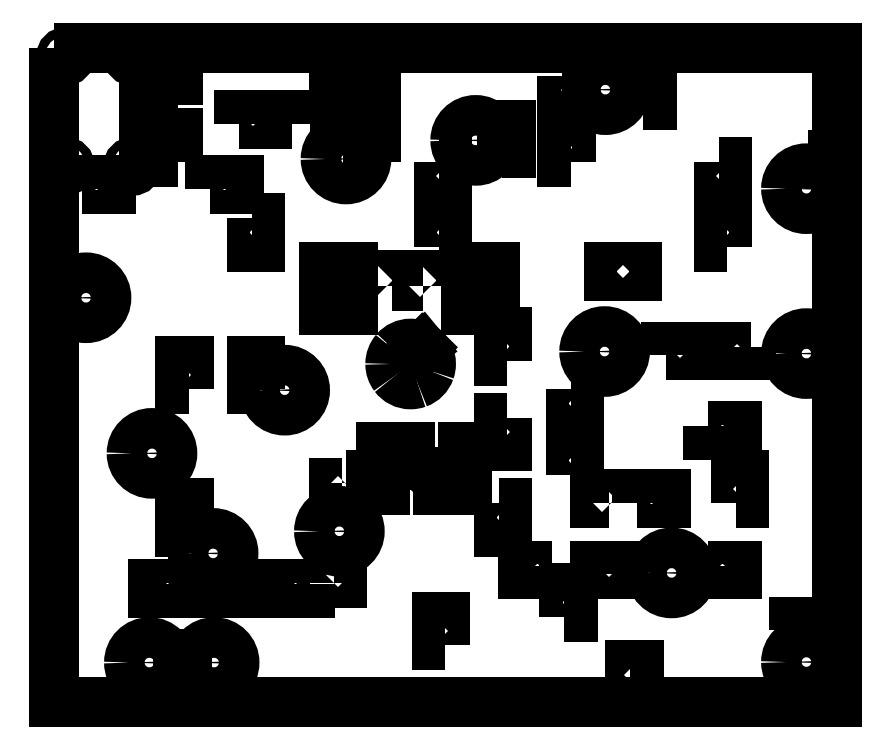
<metadata>
{"format":"dxf","ext":"dxf","renderer":"ezdxf+matplotlib","layout":"modelspace","background":"white","min_lineweight":24,"dpi":150}
</metadata>
<code>
0
SECTION
2
ENTITIES
0
LWPOLYLINE
8
0
90
4
70
1
43
0
10
-235.5
20
23.76
10
-238.5
20
23.76
10
-238.5
20
16.76
10
-235.5
20
16.76
0
LWPOLYLINE
8
0
90
4
70
1
43
0
10
-222.3
20
48.3
10
-222.3
20
45.3
10
-217.3
20
45.3
10
-217.3
20
48.3
0
LWPOLYLINE
8
0
90
4
70
1
43
0
10
-237.3
20
48.3
10
-247.3
20
48.3
10
-247.3
20
45.3
10
-237.3
20
45.3
0
LWPOLYLINE
8
0
90
4
70
1
43
0
10
-192.3
20
48.3
10
-202.3
20
48.3
10
-202.3
20
45.3
10
-192.3
20
45.3
0
LWPOLYLINE
8
0
90
4
70
1
43
0
10
-183.9
20
48.76
10
-180.9
20
48.76
10
-180.9
20
54.76
10
-183.9
20
54.76
0
LWPOLYLINE
8
0
90
4
70
1
43
0
10
-235
20
116.8
10
-235
20
126.8
10
-238
20
126.8
10
-238
20
116.8
0
LWPOLYLINE
8
0
90
4
70
1
43
0
10
-235
20
66.76
10
-235
20
76.76
10
-238
20
76.76
10
-238
20
66.76
0
LWPOLYLINE
8
0
90
4
70
1
43
0
10
-209.7
20
116.8
10
-209.7
20
126.8
10
-212.7
20
126.8
10
-212.7
20
116.8
0
LWPOLYLINE
8
0
90
4
70
1
43
0
10
-212.7
20
176.8
10
-212.7
20
166.8
10
-209.7
20
166.8
10
-209.7
20
176.8
0
LWPOLYLINE
8
0
90
4
70
1
43
0
10
-227.3
20
187.1
10
-217.3
20
187.1
10
-217.3
20
190.1
10
-227.3
20
190.1
0
LWPOLYLINE
8
0
90
4
70
1
43
0
10
-272.3
20
187.1
10
-262.3
20
187.1
10
-262.3
20
190.1
10
-272.3
20
190.1
0
LWPOLYLINE
8
0
90
8
70
1
43
0
10
-238.7
20
196.8
10
-238.7
20
196.8
10
-238.6
20
196.8
10
-238.6
20
206.8
10
-250.6
20
206.8
10
-250.6
20
206.8
10
-250.7
20
206.8
10
-250.7
20
196.8
0
LWPOLYLINE
8
0
90
4
70
1
43
0
10
-192.3
20
210
10
-182.3
20
210
10
-182.3
20
213
10
-192.3
20
213
0
LWPOLYLINE
8
0
90
4
70
1
43
0
10
-217.3
20
210
10
-207.3
20
210
10
-207.3
20
213
10
-217.3
20
213
0
LWPOLYLINE
8
0
90
4
70
1
43
0
10
-180.9
20
83.76
10
-183.9
20
83.76
10
-183.9
20
78.76
10
-180.9
20
78.76
0
LWPOLYLINE
8
0
90
4
70
1
43
0
10
-144.8
20
26.76
10
-144.8
20
36.76
10
-147.8
20
36.76
10
-147.8
20
26.76
0
LWPOLYLINE
8
0
90
8
70
1
43
0
10
-157.3
20
81.51
10
-157.3
20
81.52
10
-157.3
20
81.52
10
-157.3
20
96.52
10
-167.3
20
96.52
10
-167.3
20
96.51
10
-167.3
20
96.51
10
-167.3
20
81.51
0
LWPOLYLINE
8
0
90
4
70
1
43
0
10
-170.3
20
212.7
10
-170.3
20
214.7
10
-172.3
20
214.7
10
-172.3
20
212.7
0
LWPOLYLINE
8
0
90
8
70
1
43
0
10
-169
20
196.8
10
-169
20
196.8
10
-169
20
196.8
10
-169
20
206.8
10
-172
20
206.8
10
-172
20
206.8
10
-172
20
206.8
10
-172
20
196.8
0
SPLINE
8
0
70
2
71
3
72
17
73
13
74
0
42
1e-09
43
1e-10
44
1e-10
40
0
40
0
40
0
40
0
40
1
40
1
40
1
40
2
40
2
40
2
40
3
40
3
40
3
40
4
40
4
40
4
40
4
10
-255.9
20
20.72
30
0
10
-255.9
20
24.66
30
0
10
-252.7
20
27.85
30
0
10
-248.8
20
27.85
30
0
10
-244.8
20
27.85
30
0
10
-241.6
20
24.66
30
0
10
-241.6
20
20.72
30
0
10
-241.6
20
16.78
30
0
10
-244.8
20
13.59
30
0
10
-248.8
20
13.59
30
0
10
-252.7
20
13.59
30
0
10
-255.9
20
16.78
30
0
10
-255.9
20
20.72
30
0
0
SPLINE
8
0
70
2
71
3
72
17
73
13
74
0
42
1e-09
43
1e-10
44
1e-10
40
0
40
0
40
0
40
0
40
1
40
1
40
1
40
2
40
2
40
2
40
3
40
3
40
3
40
4
40
4
40
4
40
4
10
-189.1
20
66.84
30
0
10
-189.1
20
70.78
30
0
10
-185.9
20
73.97
30
0
10
-182
20
73.97
30
0
10
-178.1
20
73.97
30
0
10
-174.9
20
70.78
30
0
10
-174.9
20
66.84
30
0
10
-174.9
20
62.91
30
0
10
-178.1
20
59.71
30
0
10
-182
20
59.71
30
0
10
-185.9
20
59.71
30
0
10
-189.1
20
62.91
30
0
10
-189.1
20
66.84
30
0
0
SPLINE
8
0
70
2
71
3
72
17
73
13
74
0
42
1e-09
43
1e-10
44
1e-10
40
0
40
0
40
0
40
0
40
1
40
1
40
1
40
2
40
2
40
2
40
3
40
3
40
3
40
4
40
4
40
4
40
4
10
-233.5
20
59.07
30
0
10
-233.5
20
63.01
30
0
10
-230.3
20
66.2
30
0
10
-226.3
20
66.2
30
0
10
-222.4
20
66.2
30
0
10
-219.2
20
63.01
30
0
10
-219.2
20
59.07
30
0
10
-219.2
20
55.13
30
0
10
-222.4
20
51.94
30
0
10
-226.3
20
51.94
30
0
10
-230.3
20
51.94
30
0
10
-233.5
20
55.13
30
0
10
-233.5
20
59.07
30
0
0
SPLINE
8
0
70
2
71
3
72
17
73
13
74
0
42
1e-09
43
1e-10
44
1e-10
40
0
40
0
40
0
40
0
40
1
40
1
40
1
40
2
40
2
40
2
40
3
40
3
40
3
40
4
40
4
40
4
40
4
10
-186.8
20
197.7
30
0
10
-186.8
20
201.6
30
0
10
-183.6
20
204.8
30
0
10
-179.7
20
204.8
30
0
10
-175.7
20
204.8
30
0
10
-172.5
20
201.6
30
0
10
-172.5
20
197.7
30
0
10
-172.5
20
193.7
30
0
10
-175.7
20
190.5
30
0
10
-179.7
20
190.5
30
0
10
-183.6
20
190.5
30
0
10
-186.8
20
193.7
30
0
10
-186.8
20
197.7
30
0
0
SPLINE
8
0
70
2
71
3
72
17
73
13
74
0
42
1e-09
43
1e-10
44
1e-10
40
0
40
0
40
0
40
0
40
1
40
1
40
1
40
2
40
2
40
2
40
3
40
3
40
3
40
4
40
4
40
4
40
4
10
-141.2
20
204.2
30
0
10
-141.2
20
208.1
30
0
10
-138
20
211.3
30
0
10
-134.1
20
211.3
30
0
10
-130.2
20
211.3
30
0
10
-127
20
208.1
30
0
10
-127
20
204.2
30
0
10
-127
20
200.3
30
0
10
-130.2
20
197.1
30
0
10
-134.1
20
197.1
30
0
10
-138
20
197.1
30
0
10
-141.2
20
200.3
30
0
10
-141.2
20
204.2
30
0
0
SPLINE
8
0
70
0
71
3
72
11
73
7
74
0
42
1e-09
43
1e-10
44
1e-10
40
1.399
40
1.399
40
1.399
40
1.399
40
2
40
2
40
2
40
2.212
40
2.212
40
2.212
40
2.212
10
-152.7
20
131.4
30
0
10
-151
20
130.1
30
0
10
-149.8
20
128
30
0
10
-149.8
20
125.6
30
0
10
-149.8
20
124.8
30
0
10
-150
20
124
30
0
10
-150.2
20
123.3
30
0
0
SPLINE
8
0
70
0
71
3
72
8
73
4
74
0
42
1e-09
43
1e-10
44
1e-10
40
2.212
40
2.212
40
2.212
40
2.212
40
2.784
40
2.784
40
2.784
40
2.784
10
-150.2
20
123.3
30
0
10
-150.9
20
121.2
30
0
10
-152.5
20
119.6
30
0
10
-154.5
20
118.9
30
0
0
SPLINE
8
0
70
0
71
3
72
11
73
7
74
0
42
1e-09
43
1e-10
44
1e-10
40
2.784
40
2.784
40
2.784
40
2.784
40
3
40
3
40
3
40
3.592
40
3.592
40
3.592
40
3.592
10
-154.5
20
118.9
30
0
10
-155.3
20
118.6
30
0
10
-156.1
20
118.5
30
0
10
-156.9
20
118.5
30
0
10
-159.3
20
118.5
30
0
10
-161.3
20
119.6
30
0
10
-162.6
20
121.3
30
0
0
SPLINE
8
0
70
0
71
3
72
8
73
4
74
0
42
1e-09
43
1e-10
44
1e-10
40
3.592
40
3.592
40
3.592
40
3.592
40
4
40
4
40
4
40
4
10
-162.6
20
121.3
30
0
10
-163.5
20
122.5
30
0
10
-164.1
20
124
30
0
10
-164.1
20
125.6
30
0
0
SPLINE
8
0
70
0
71
3
72
8
73
4
74
0
42
1e-09
43
1e-10
44
1e-10
40
0
40
0
40
0
40
0
40
0.4513
40
0.4513
40
0.4513
40
0.4513
10
-164.1
20
125.6
30
0
10
-164.1
20
127.4
30
0
10
-163.4
20
129
30
0
10
-162.3
20
130.3
30
0
0
SPLINE
8
0
70
0
71
3
72
11
73
7
74
0
42
1e-09
43
1e-10
44
1e-10
40
0.4513
40
0.4513
40
0.4513
40
0.4513
40
1
40
1
40
1
40
1.353
40
1.353
40
1.353
40
1.353
10
-162.3
20
130.3
30
0
10
-161
20
131.8
30
0
10
-159.1
20
132.8
30
0
10
-156.9
20
132.8
30
0
10
-155.6
20
132.8
30
0
10
-154.3
20
132.4
30
0
10
-153.2
20
131.7
30
0
0
LINE
8
0
10
-153.2
20
131.7
30
0
11
-152.8
21
131.3
31
0
0
LINE
8
0
10
-152.8
20
131.3
30
0
11
-152.7
21
131.4
31
0
0
SPLINE
8
0
70
2
71
3
72
17
73
13
74
0
42
1e-09
43
1e-10
44
1e-10
40
0
40
0
40
0
40
0
40
1
40
1
40
1
40
2
40
2
40
2
40
3
40
3
40
3
40
4
40
4
40
4
40
4
10
-72.38
20
52.21
30
0
10
-72.38
20
56.15
30
0
10
-69.19
20
59.34
30
0
10
-65.25
20
59.34
30
0
10
-61.31
20
59.34
30
0
10
-58.12
20
56.15
30
0
10
-58.12
20
52.21
30
0
10
-58.12
20
48.27
30
0
10
-61.31
20
45.08
30
0
10
-65.25
20
45.08
30
0
10
-69.19
20
45.08
30
0
10
-72.38
20
48.27
30
0
10
-72.38
20
52.21
30
0
0
SPLINE
8
0
70
2
71
3
72
17
73
13
74
0
42
1e-09
43
1e-10
44
1e-10
40
0
40
0
40
0
40
0
40
1
40
1
40
1
40
2
40
2
40
2
40
3
40
3
40
3
40
4
40
4
40
4
40
4
10
-233.1
20
20.72
30
0
10
-233.1
20
24.66
30
0
10
-229.9
20
27.85
30
0
10
-226
20
27.85
30
0
10
-222.1
20
27.85
30
0
10
-218.9
20
24.66
30
0
10
-218.9
20
20.72
30
0
10
-218.9
20
16.78
30
0
10
-222.1
20
13.59
30
0
10
-226
20
13.59
30
0
10
-229.9
20
13.59
30
0
10
-233.1
20
16.78
30
0
10
-233.1
20
20.72
30
0
0
SPLINE
8
0
70
2
71
3
72
17
73
13
74
0
42
1e-09
43
1e-10
44
1e-10
40
0
40
0
40
0
40
0
40
1
40
1
40
1
40
2
40
2
40
2
40
3
40
3
40
3
40
4
40
4
40
4
40
4
10
-25
20
187.2
30
0
10
-25
20
191.2
30
0
10
-21.81
20
194.4
30
0
10
-17.87
20
194.4
30
0
10
-13.93
20
194.4
30
0
10
-10.74
20
191.2
30
0
10
-10.74
20
187.2
30
0
10
-10.74
20
183.3
30
0
10
-13.93
20
180.1
30
0
10
-17.87
20
180.1
30
0
10
-21.81
20
180.1
30
0
10
-25
20
183.3
30
0
10
-25
20
187.2
30
0
0
SPLINE
8
0
70
2
71
3
72
17
73
13
74
0
42
1e-09
43
1e-10
44
1e-10
40
0
40
0
40
0
40
0
40
1
40
1
40
1
40
2
40
2
40
2
40
3
40
3
40
3
40
4
40
4
40
4
40
4
10
-95.92
20
130
30
0
10
-95.92
20
133.9
30
0
10
-92.73
20
137.1
30
0
10
-88.79
20
137.1
30
0
10
-84.86
20
137.1
30
0
10
-81.66
20
133.9
30
0
10
-81.66
20
130
30
0
10
-81.66
20
126.1
30
0
10
-84.86
20
122.9
30
0
10
-88.79
20
122.9
30
0
10
-92.73
20
122.9
30
0
10
-95.92
20
126.1
30
0
10
-95.92
20
130
30
0
0
SPLINE
8
0
70
2
71
3
72
17
73
13
74
0
42
1e-09
43
1e-10
44
1e-10
40
0
40
0
40
0
40
0
40
1
40
1
40
1
40
2
40
2
40
2
40
3
40
3
40
3
40
4
40
4
40
4
40
4
10
-255
20
94.23
30
0
10
-255
20
98.17
30
0
10
-251.8
20
101.4
30
0
10
-247.8
20
101.4
30
0
10
-243.9
20
101.4
30
0
10
-240.7
20
98.17
30
0
10
-240.7
20
94.23
30
0
10
-240.7
20
90.29
30
0
10
-243.9
20
87.1
30
0
10
-247.8
20
87.1
30
0
10
-251.8
20
87.1
30
0
10
-255
20
90.29
30
0
10
-255
20
94.23
30
0
0
SPLINE
8
0
70
2
71
3
72
17
73
13
74
0
42
1e-09
43
1e-10
44
1e-10
40
0
40
0
40
0
40
0
40
1
40
1
40
1
40
2
40
2
40
2
40
3
40
3
40
3
40
4
40
4
40
4
40
4
10
-278.1
20
148.9
30
0
10
-278.1
20
152.8
30
0
10
-274.9
20
156
30
0
10
-271
20
156
30
0
10
-267.1
20
156
30
0
10
-263.9
20
152.8
30
0
10
-263.9
20
148.9
30
0
10
-263.9
20
145
30
0
10
-267.1
20
141.8
30
0
10
-271
20
141.8
30
0
10
-274.9
20
141.8
30
0
10
-278.1
20
145
30
0
10
-278.1
20
148.9
30
0
0
SPLINE
8
0
70
2
71
3
72
17
73
13
74
0
42
1e-09
43
1e-10
44
1e-10
40
0
40
0
40
0
40
0
40
1
40
1
40
1
40
2
40
2
40
2
40
3
40
3
40
3
40
4
40
4
40
4
40
4
10
-208.3
20
116.4
30
0
10
-208.3
20
120.4
30
0
10
-205.1
20
123.6
30
0
10
-201.2
20
123.6
30
0
10
-197.3
20
123.6
30
0
10
-194.1
20
120.4
30
0
10
-194.1
20
116.4
30
0
10
-194.1
20
112.5
30
0
10
-197.3
20
109.3
30
0
10
-201.2
20
109.3
30
0
10
-205.1
20
109.3
30
0
10
-208.3
20
112.5
30
0
10
-208.3
20
116.4
30
0
0
SPLINE
8
0
70
2
71
3
72
17
73
13
74
0
42
1e-09
43
1e-10
44
1e-10
40
0
40
0
40
0
40
0
40
1
40
1
40
1
40
2
40
2
40
2
40
3
40
3
40
3
40
4
40
4
40
4
40
4
10
-95.63
20
222
30
0
10
-95.63
20
226
30
0
10
-92.44
20
229.2
30
0
10
-88.5
20
229.2
30
0
10
-84.57
20
229.2
30
0
10
-81.37
20
226
30
0
10
-81.37
20
222
30
0
10
-81.37
20
218.1
30
0
10
-84.57
20
214.9
30
0
10
-88.5
20
214.9
30
0
10
-92.44
20
214.9
30
0
10
-95.63
20
218.1
30
0
10
-95.63
20
222
30
0
0
SPLINE
8
0
70
2
71
3
72
17
73
13
74
0
42
1e-09
43
1e-10
44
1e-10
40
0
40
0
40
0
40
0
40
1
40
1
40
1
40
2
40
2
40
2
40
3
40
3
40
3
40
4
40
4
40
4
40
4
10
-25
20
129.3
30
0
10
-25
20
133.2
30
0
10
-21.81
20
136.4
30
0
10
-17.87
20
136.4
30
0
10
-13.93
20
136.4
30
0
10
-10.74
20
133.2
30
0
10
-10.74
20
129.3
30
0
10
-10.74
20
125.3
30
0
10
-13.93
20
122.2
30
0
10
-17.87
20
122.2
30
0
10
-21.81
20
122.2
30
0
10
-25
20
125.3
30
0
10
-25
20
129.3
30
0
0
SPLINE
8
0
70
2
71
3
72
17
73
13
74
0
42
1e-09
43
1e-10
44
1e-10
40
0
40
0
40
0
40
0
40
1
40
1
40
1
40
2
40
2
40
2
40
3
40
3
40
3
40
4
40
4
40
4
40
4
10
-25
20
20.89
30
0
10
-25
20
24.83
30
0
10
-21.81
20
28.02
30
0
10
-17.87
20
28.02
30
0
10
-13.93
20
28.02
30
0
10
-10.74
20
24.83
30
0
10
-10.74
20
20.89
30
0
10
-10.74
20
16.96
30
0
10
-13.93
20
13.76
30
0
10
-17.87
20
13.76
30
0
10
-21.81
20
13.76
30
0
10
-25
20
16.96
30
0
10
-25
20
20.89
30
0
0
CIRCLE
8
0
10
-254.7
20
195.1
30
0
40
1.5
210
0
220
-0
230
1
0
CIRCLE
8
0
10
-254.7
20
233.7
30
0
40
1.5
210
0
220
-0
230
1
0
CIRCLE
8
0
10
-278.2
20
195.1
30
0
40
1.5
210
0
220
-0
230
1
0
CIRCLE
8
0
10
-278.2
20
233.7
30
0
40
1.5
210
0
220
-0
230
1
0
LWPOLYLINE
8
0
90
4
70
1
43
0
10
-282.2
20
236.8
10
-7.218
20
236.8
10
-7.218
20
6.761
10
-282.2
20
6.761
0
LWPOLYLINE
8
0
90
4
70
1
43
0
10
-152.7
20
153.1
10
-152.7
20
157.1
10
-154.7
20
157.1
10
-154.7
20
153.1
0
LWPOLYLINE
8
0
90
4
70
1
43
0
10
-168.3
20
153.1
10
-168.3
20
157.1
10
-170.3
20
157.1
10
-170.3
20
153.1
0
LWPOLYLINE
8
0
90
4
70
1
43
0
10
-171
20
82.52
10
-169
20
82.52
10
-169
20
86.52
10
-171
20
86.52
0
LWPOLYLINE
8
0
90
4
70
1
43
0
10
-155.4
20
82.52
10
-153.4
20
82.52
10
-153.4
20
86.52
10
-155.4
20
86.52
0
LWPOLYLINE
8
0
90
4
70
1
43
0
10
-22.33
20
32.13
10
-12.33
20
32.13
10
-12.33
20
35.13
10
-22.33
20
35.13
0
LWPOLYLINE
8
0
90
4
70
1
43
0
10
-17.33
20
199.1
10
-17.33
20
196.1
10
-12.33
20
196.1
10
-12.33
20
199.1
0
LWPOLYLINE
8
0
90
4
70
1
43
0
10
-48.62
20
196.8
10
-48.62
20
186.8
10
-45.62
20
186.8
10
-45.62
20
196.8
0
LWPOLYLINE
8
0
90
4
70
1
43
0
10
-45.62
20
166.8
10
-45.62
20
176.8
10
-48.62
20
176.8
10
-48.62
20
166.8
0
LWPOLYLINE
8
0
90
4
70
1
43
0
10
-37.33
20
131.7
10
-47.33
20
131.7
10
-47.33
20
128.7
10
-37.33
20
128.7
0
LWPOLYLINE
8
0
90
4
70
1
43
0
10
-67.33
20
128.7
10
-57.33
20
128.7
10
-57.33
20
131.7
10
-67.33
20
131.7
0
LWPOLYLINE
8
0
90
4
70
1
43
0
10
-52.33
20
103.8
10
-52.33
20
100.8
10
-42.33
20
100.8
10
-42.33
20
103.8
0
LWPOLYLINE
8
0
90
4
70
1
43
0
10
-42.7
20
76.76
10
-39.7
20
76.76
10
-39.7
20
86.76
10
-42.7
20
86.76
0
LWPOLYLINE
8
0
90
4
70
1
43
0
10
-52.33
20
54.71
10
-52.33
20
51.71
10
-42.33
20
51.71
10
-42.33
20
54.71
0
LWPOLYLINE
8
0
90
4
70
1
43
0
10
-79.74
20
12.76
10
-76.74
20
12.76
10
-76.74
20
19.76
10
-79.74
20
19.76
0
LWPOLYLINE
8
0
90
4
70
1
43
0
10
-102.9
20
36.76
10
-99.92
20
36.76
10
-99.92
20
46.76
10
-102.9
20
46.76
0
LWPOLYLINE
8
0
90
4
70
1
43
0
10
-92.33
20
51.71
10
-82.33
20
51.71
10
-82.33
20
54.71
10
-92.33
20
54.71
0
LWPOLYLINE
8
0
90
4
70
1
43
0
10
-107.3
20
54.71
10
-117.3
20
54.71
10
-117.3
20
51.71
10
-107.3
20
51.71
0
LWPOLYLINE
8
0
90
4
70
1
43
0
10
-77.33
20
76.9
10
-67.33
20
76.9
10
-67.33
20
79.9
10
-77.33
20
79.9
0
LWPOLYLINE
8
0
90
4
70
1
43
0
10
-87.33
20
76.9
10
-87.33
20
79.9
10
-92.33
20
79.9
10
-92.33
20
76.9
0
LWPOLYLINE
8
0
90
4
70
1
43
0
10
-100.7
20
116.8
10
-100.7
20
106.8
10
-97.72
20
106.8
10
-97.72
20
116.8
0
LWPOLYLINE
8
0
90
4
70
1
43
0
10
-100.7
20
86.76
10
-97.72
20
86.76
10
-97.72
20
96.76
10
-100.7
20
96.76
0
LWPOLYLINE
8
0
90
8
70
1
43
0
10
-87.26
20
159.5
10
-87.33
20
159.5
10
-87.33
20
156.5
10
-77.33
20
156.5
10
-77.33
20
156.5
10
-77.26
20
156.5
10
-77.26
20
159.5
10
-87.26
20
159.5
0
LWPOLYLINE
8
0
90
4
70
1
43
0
10
-103.6
20
226.8
10
-103.6
20
216.8
10
-100.6
20
216.8
10
-100.6
20
226.8
0
LWPOLYLINE
8
0
90
4
70
1
43
0
10
-100.6
20
196.8
10
-100.6
20
206.8
10
-103.6
20
206.8
10
-103.6
20
196.8
0
LWPOLYLINE
8
0
90
4
70
1
43
0
10
-75.24
20
216.8
10
-72.24
20
216.8
10
-72.24
20
226.8
10
-75.24
20
226.8
0
LWPOLYLINE
8
0
90
4
70
1
43
0
10
-124.7
20
199.8
10
-121.7
20
199.8
10
-121.7
20
209.8
10
-124.7
20
209.8
0
LWPOLYLINE
8
0
90
4
70
1
43
0
10
-147
20
196.8
10
-147
20
186.8
10
-144
20
186.8
10
-144
20
196.8
0
LWPOLYLINE
8
0
90
4
70
1
43
0
10
-147
20
166.8
10
-144
20
166.8
10
-144
20
176.8
10
-147
20
176.8
0
LWPOLYLINE
8
0
90
8
70
1
43
0
10
-137.3
20
159.5
10
-137.3
20
144.5
10
-127.3
20
144.5
10
-127.3
20
144.5
10
-127.3
20
144.5
10
-127.3
20
159.5
10
-137.3
20
159.5
10
-137.3
20
159.5
0
LWPOLYLINE
8
0
90
8
70
1
43
0
10
-187.3
20
159.5
10
-187.3
20
144.5
10
-177.3
20
144.5
10
-177.3
20
144.5
10
-177.3
20
144.5
10
-177.3
20
159.5
10
-187.3
20
159.5
10
-187.3
20
159.5
0
LWPOLYLINE
8
0
90
4
70
1
43
0
10
-123
20
126.8
10
-123
20
136.8
10
-126
20
136.8
10
-126
20
126.8
0
LWPOLYLINE
8
0
90
4
70
1
43
0
10
-126
20
76.76
10
-126
20
66.76
10
-123
20
66.76
10
-123
20
76.76
0
LWPOLYLINE
8
0
90
4
70
1
43
0
10
-123
20
106.8
10
-126
20
106.8
10
-126
20
96.76
10
-123
20
96.76
0
LWPOLYLINE
8
0
90
8
70
1
43
0
10
-147.3
20
96.51
10
-147.3
20
81.51
10
-137.3
20
81.51
10
-137.3
20
81.52
10
-137.3
20
81.52
10
-137.3
20
96.52
10
-147.3
20
96.52
10
-147.3
20
96.51
0
LWPOLYLINE
8
0
90
12
70
1
43
0
10
-184
20
216.8
10
-169
20
216.8
10
-169
20
216.8
10
-169
20
216.8
10
-169
20
226.8
10
-170.3
20
226.8
10
-170.3
20
229.3
10
-172.3
20
229.3
10
-172.3
20
226.8
10
-184
20
226.8
10
-184
20
226.8
10
-184
20
226.8
0
LWPOLYLINE
8
0
90
8
70
1
43
0
10
-238.7
20
216.8
10
-238.7
20
216.8
10
-238.6
20
216.8
10
-238.6
20
226.8
10
-250.6
20
226.8
10
-250.6
20
226.8
10
-250.7
20
226.8
10
-250.7
20
216.8
0
ENDSEC
0
EOF

</code>
